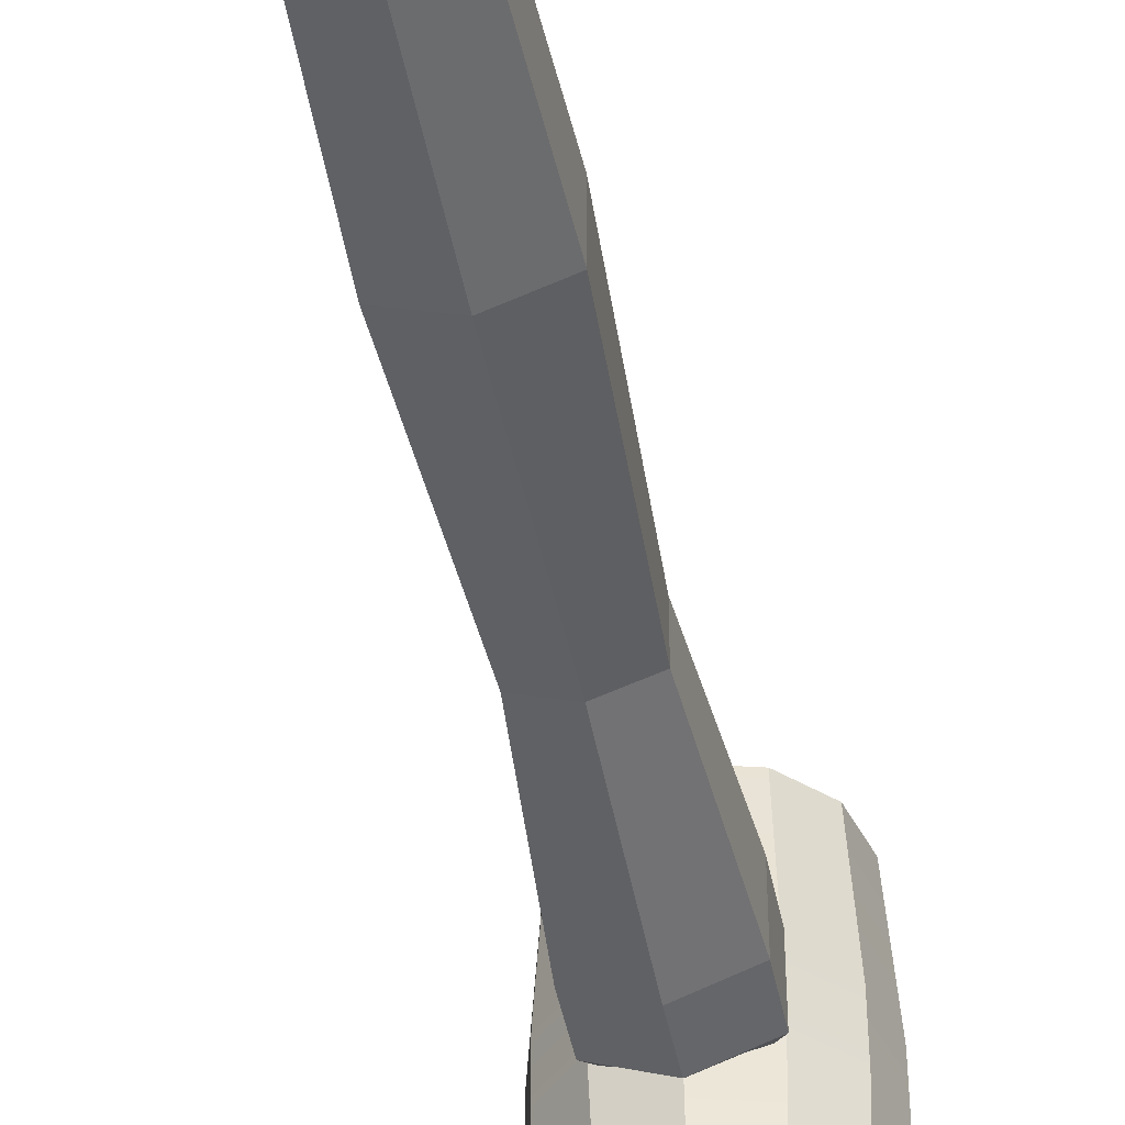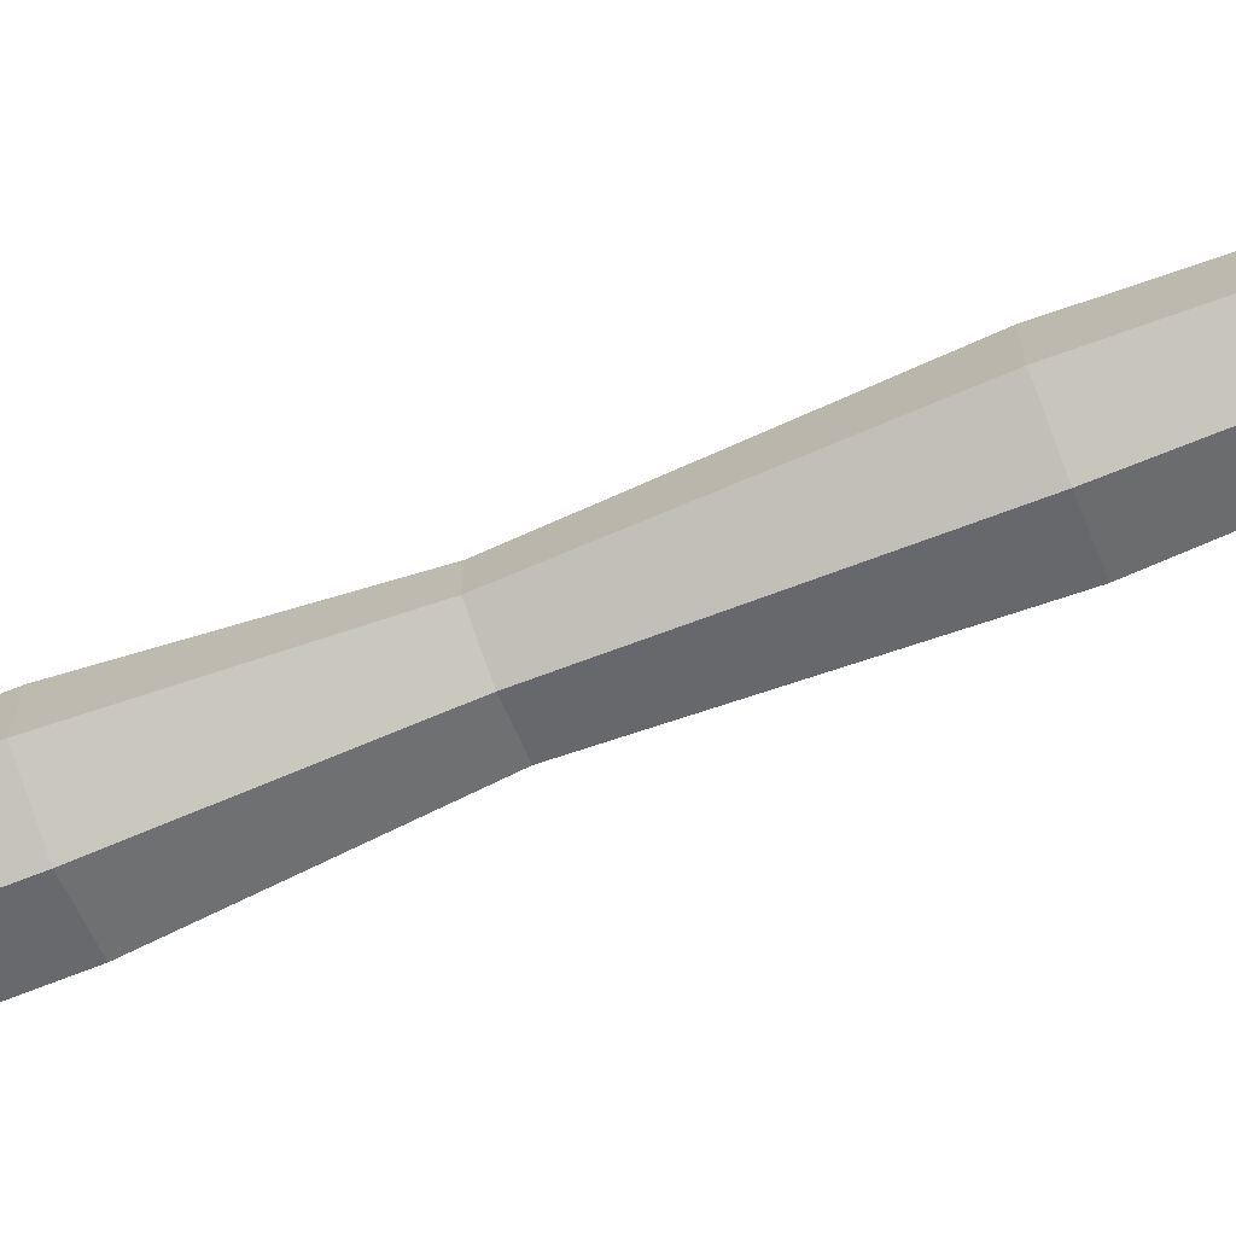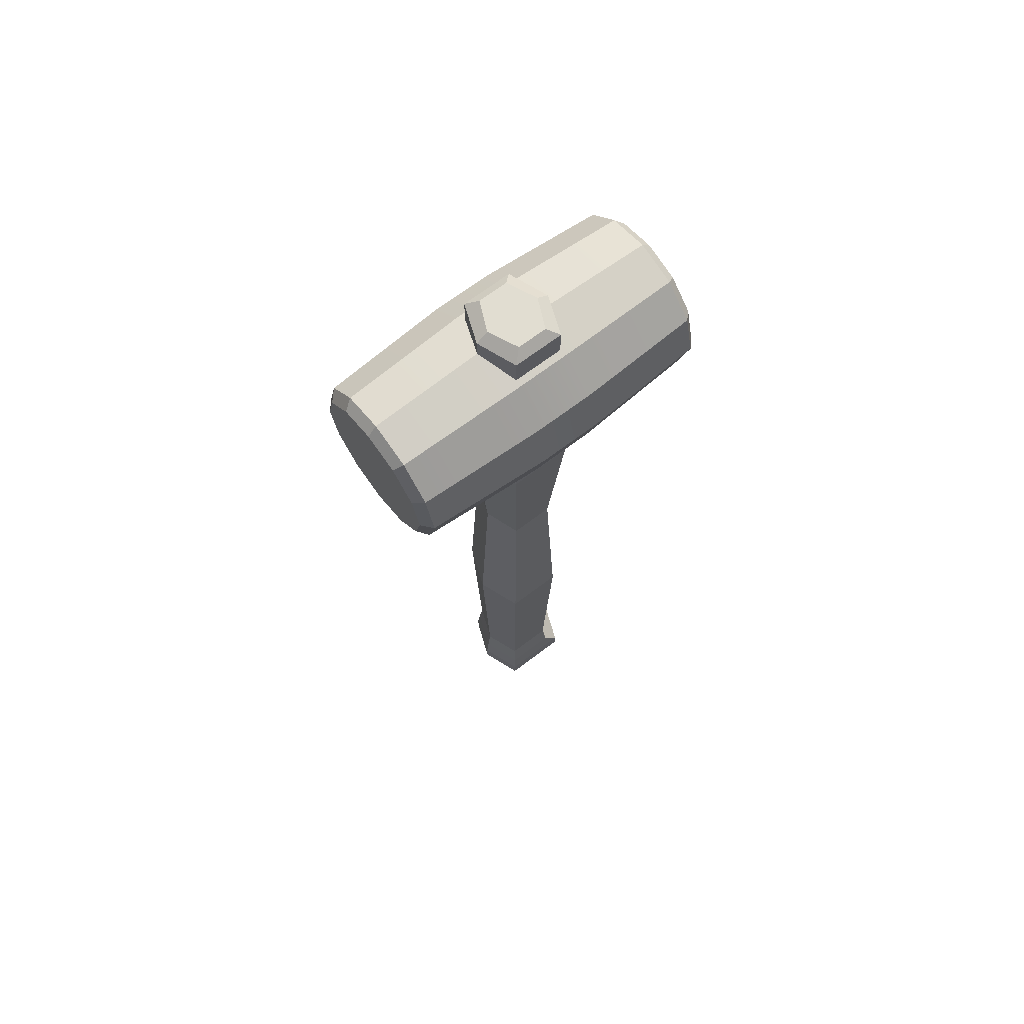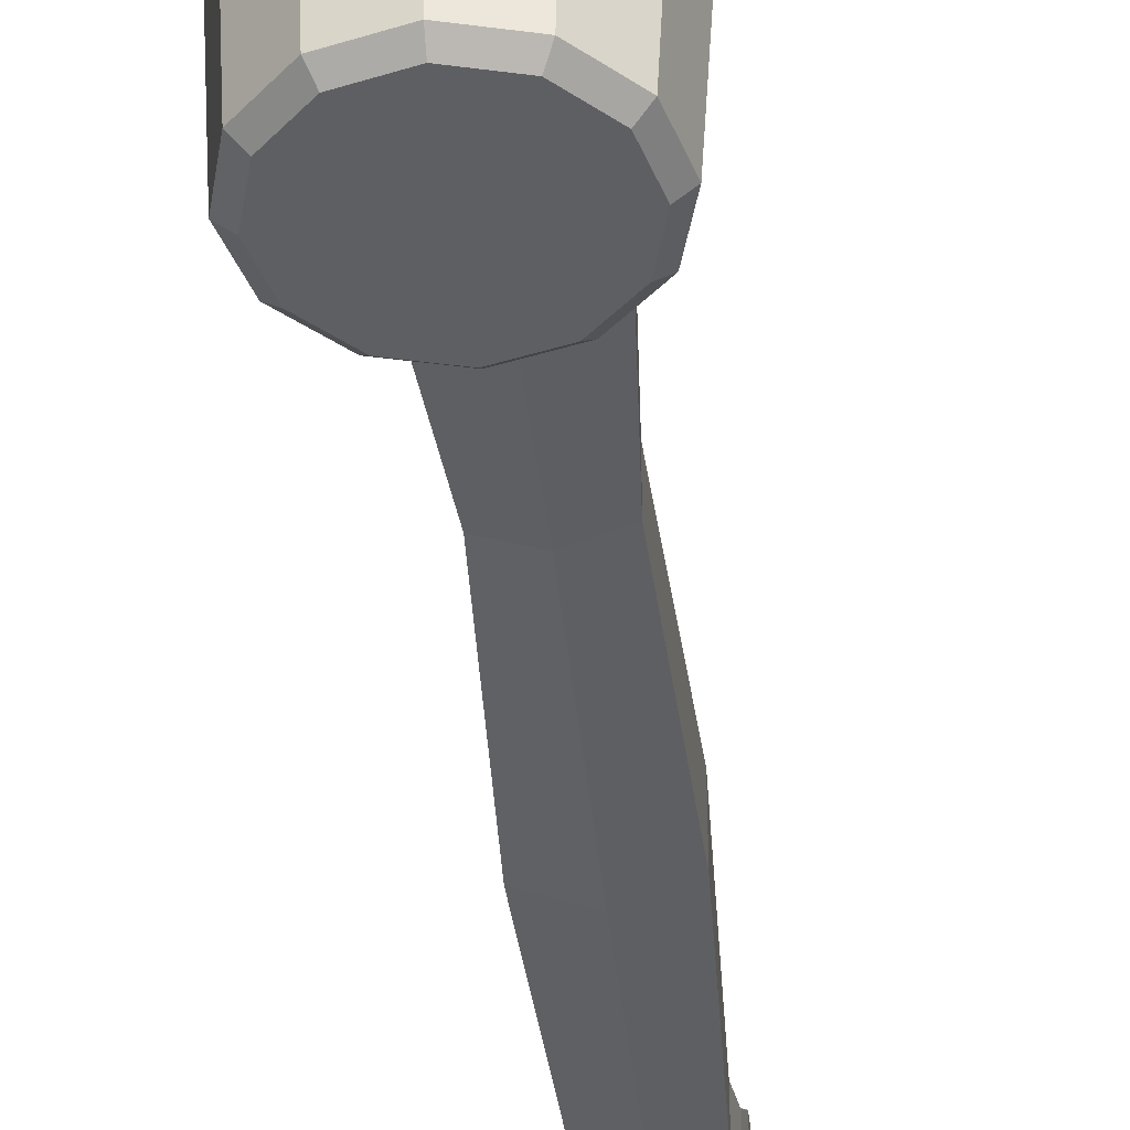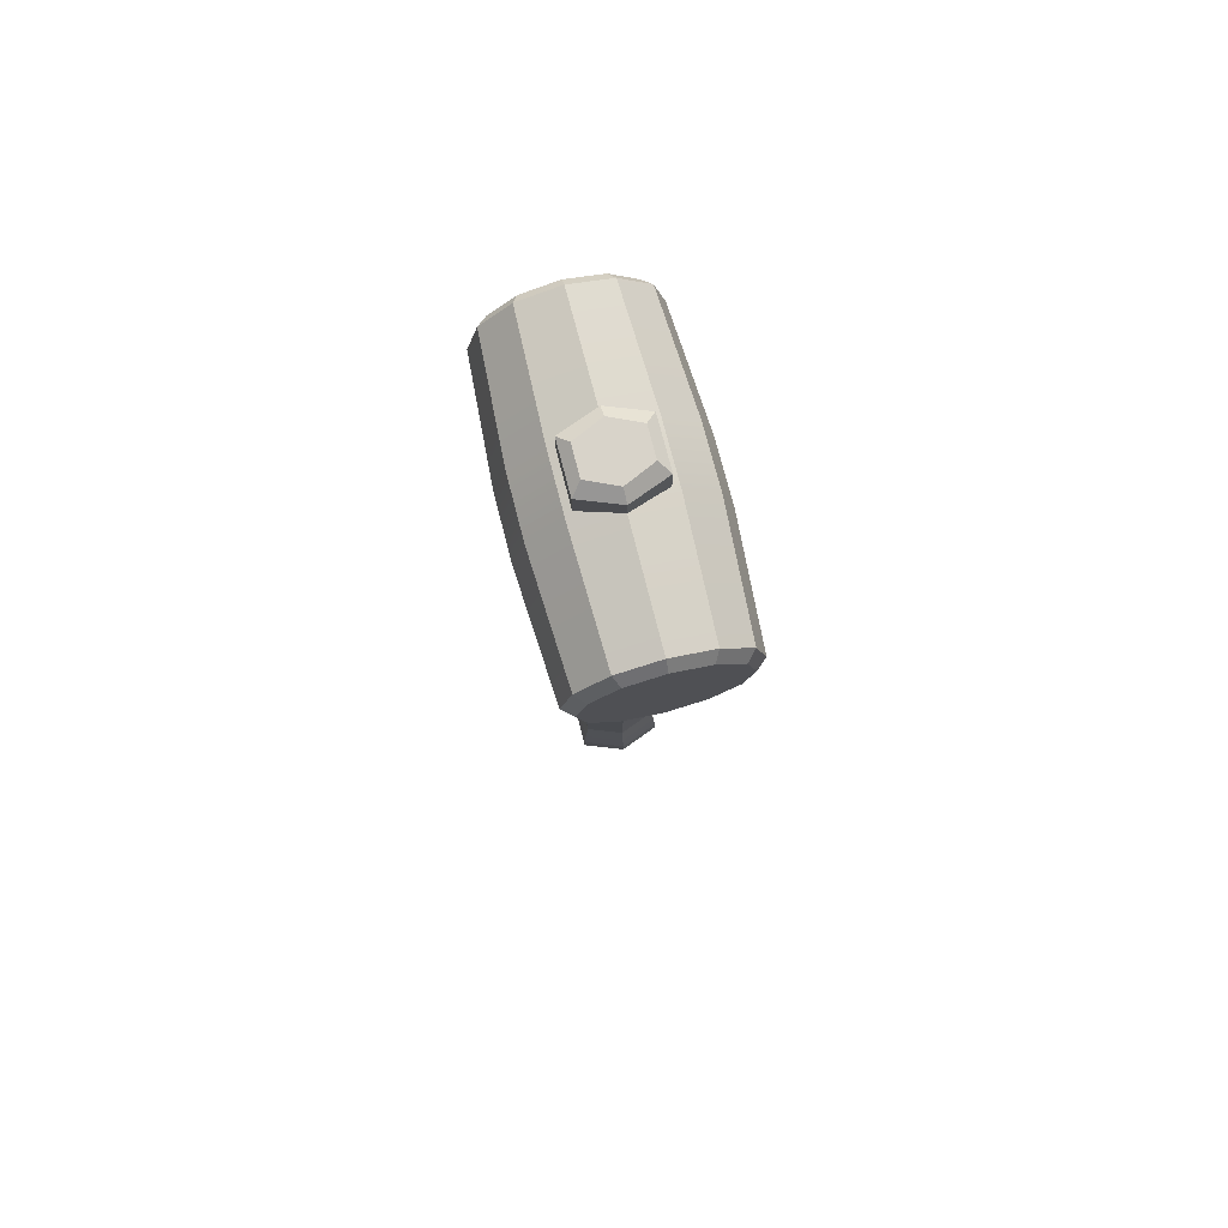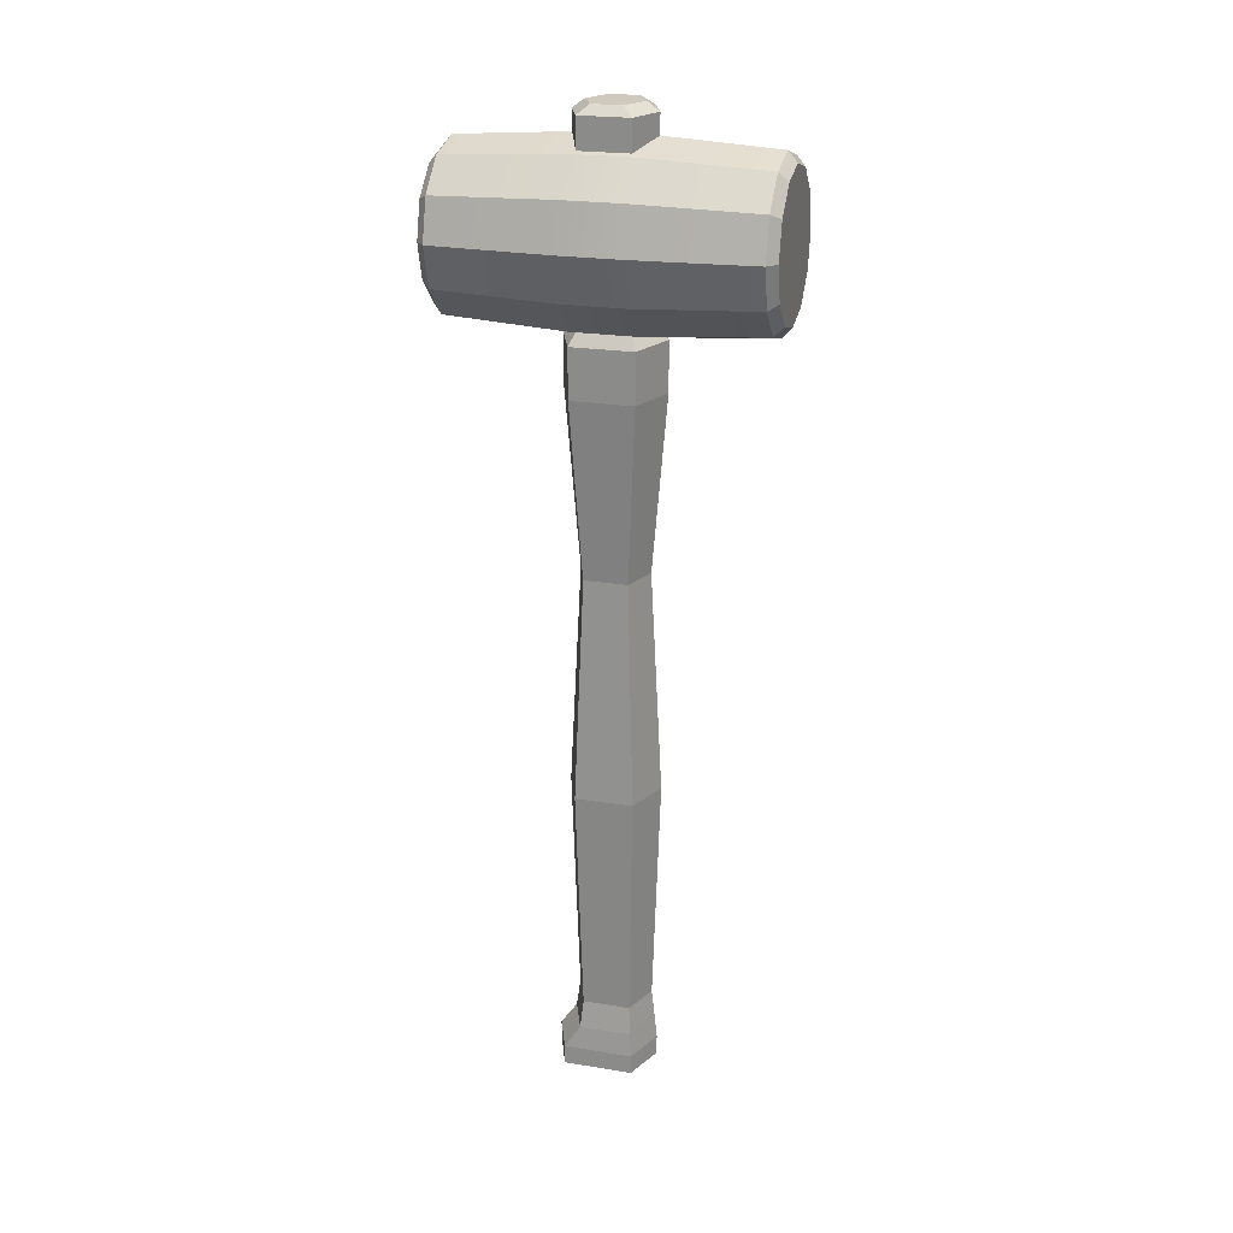
<metadata>
{"format":"obj","ext":"obj","renderer":"f3d","projection":"perspective","resolution":1024,"background":"white","views":[{"elev":-46.2,"azim":11.2,"up":"+Z"},{"elev":-72.1,"azim":-68.7,"up":"+Z"},{"elev":68.8,"azim":-127.2,"up":"+Y"},{"elev":-40.6,"azim":-174.2,"up":"+Z"},{"elev":75.8,"azim":165.5,"up":"+Y"},{"elev":22.5,"azim":105.6,"up":"+Y"}]}
</metadata>
<code>
v 2.633 21.49 -5.601
v 1.52 22.61 -5.601
v 0 23.01 -5.601
v -1.52 22.61 -5.601
v -2.633 21.49 -5.601
v -3.04 19.97 -5.601
v -2.633 18.45 -5.601
v -1.52 17.34 -5.601
v 0 16.93 -5.601
v 1.52 17.34 -5.601
v 2.633 18.45 -5.601
v 3.04 19.97 -5.601
v 2.633 21.49 5.601
v 1.52 22.61 5.601
v 0 23.01 5.601
v -1.52 22.61 5.601
v -2.633 21.49 5.601
v -3.04 19.97 5.601
v -2.633 18.45 5.601
v -1.52 17.34 5.601
v 0 16.93 5.601
v 1.52 17.34 5.601
v 2.633 18.45 5.601
v 3.04 19.97 5.601
v -3.326 19.97 -1.124
v -2.88 18.31 -1.124
v -1.663 17.09 -1.124
v 0 16.65 -1.124
v 1.663 17.09 -1.124
v 2.88 18.31 -1.124
v 3.326 19.97 -1.124
v 2.88 21.64 -1.124
v 1.663 22.85 -1.124
v 0 23.3 -1.124
v -1.663 22.85 -1.124
v -2.88 21.64 -1.124
v -1.663 22.85 1.164
v 0 23.3 1.164
v 1.663 22.85 1.164
v 2.88 21.64 1.164
v 3.326 19.97 1.164
v 2.88 18.31 1.164
v 1.663 17.09 1.164
v 0 16.65 1.164
v -1.663 17.09 1.164
v -2.88 18.31 1.164
v -3.326 19.97 1.164
v -2.88 21.64 1.164
v 2.301 21.3 -5.936
v 1.328 22.28 -5.936
v 0 19.97 -5.936
v 0 22.63 -5.936
v -1.328 22.28 -5.936
v -2.3 21.3 -5.936
v -2.656 19.97 -5.936
v -2.3 18.65 -5.936
v -1.328 17.67 -5.936
v 0 17.32 -5.936
v 1.328 17.67 -5.936
v 2.301 18.65 -5.936
v 2.656 19.97 -5.936
v 2.301 21.3 5.936
v 1.328 22.28 5.936
v 0 19.97 5.936
v 0 22.63 5.936
v -1.328 22.28 5.936
v -2.3 21.3 5.936
v -2.656 19.97 5.936
v -2.3 18.65 5.936
v -1.328 17.67 5.936
v 0 17.32 5.936
v 1.328 17.67 5.936
v 2.301 18.65 5.936
v 2.656 19.97 5.936
v -1.42 22.63 -0.9045
v -1.42 22.63 0.9437
v 1.42 22.63 -0.9045
v 1.42 22.63 0.9437
v 0 22.63 1.489
v 0 22.63 -1.45
v -1.42 24.03 -0.9045
v -1.42 24.03 0.9437
v 1.42 24.03 -0.9045
v 1.42 24.03 0.9437
v -1.067 24.35 -0.5294
v -1.067 24.35 0.5687
v 1.067 24.35 0.5687
v 1.067 24.35 -0.5294
v 0 24.03 1.489
v 0 24.03 -1.45
v 0 24.35 -1.013
v 0 24.35 1.052
v -1.561 -11.32 -0.9943
v -1.561 -11.32 1.591
v -1.766 16.62 -1.13
v -1.766 16.62 1.169
v 1.766 16.62 -1.13
v 1.766 16.62 1.169
v 1.562 -11.32 -0.9943
v 1.562 -11.32 1.591
v -1.327 17.26 -0.8456
v -1.327 17.26 0.885
v 1.327 17.26 0.885
v 1.327 17.26 -0.8456
v -1.641 0 -1.048
v -1.641 0 1.087
v 1.641 0 1.087
v 1.641 0 -1.048
v 1.321 8.29 0.8201
v -1.321 8.29 0.8201
v -1.321 8.29 -0.7807
v 1.321 8.29 -0.7807
v 1.766 14.79 1.169
v -1.766 14.79 1.169
v -1.766 14.79 -1.13
v 1.766 14.79 -1.13
v 0 16.62 1.847
v 0 14.79 1.847
v 0 8.29 1.292
v 0 0 1.717
v 0 -11.32 2.191
v 0 -11.32 -1.594
v 0 0 -1.678
v 0 8.29 -1.253
v 0 14.79 -1.808
v 0 16.62 -1.808
v 0 17.26 -1.265
v 0 17.26 1.304
v 1.486 -9.69 1.002
v 0 -9.69 1.572
v -1.485 -9.69 1.002
v -1.485 -9.69 -0.9313
v 0 -9.69 -1.502
v 1.486 -9.69 -0.9313
v 0 -10.59 -1.594
v -1.561 -10.59 -0.9943
v -1.561 -10.59 1.591
v 0 -10.59 2.191
v 1.562 -10.59 1.591
v 1.562 -10.59 -0.9943
v 1.353 -8.617 0.9
v 0 -8.617 1.419
v -1.353 -8.617 0.9
v -1.353 -8.617 -0.8606
v 0 -8.617 -1.38
v 1.353 -8.617 -0.8606
f 39 40 32 33
f 38 39 33 34
f 37 38 34 35
f 48 37 35 36
f 47 48 36 25
f 46 47 25 26
f 45 46 26 27
f 44 45 27 28
f 43 44 28 29
f 42 43 29 30
f 41 42 30 31
f 40 41 31 32
f 50 49 51
f 52 50 51
f 53 52 51
f 54 53 51
f 55 54 51
f 56 55 51
f 57 56 51
f 58 57 51
f 59 58 51
f 60 59 51
f 61 60 51
f 49 61 51
f 62 63 64
f 63 65 64
f 65 66 64
f 66 67 64
f 67 68 64
f 68 69 64
f 69 70 64
f 70 71 64
f 71 72 64
f 72 73 64
f 73 74 64
f 74 62 64
f 6 7 26 25
f 7 8 27 26
f 8 9 28 27
f 9 10 29 28
f 10 11 30 29
f 11 12 31 30
f 12 1 32 31
f 1 2 33 32
f 2 3 34 33
f 3 4 35 34
f 4 5 36 35
f 5 6 25 36
f 38 37 16 15
f 39 38 15 14
f 40 39 14 13
f 41 40 13 24
f 42 41 24 23
f 43 42 23 22
f 44 43 22 21
f 45 44 21 20
f 46 45 20 19
f 47 46 19 18
f 48 47 18 17
f 37 48 17 16
f 2 1 49 50
f 3 2 50 52
f 4 3 52 53
f 5 4 53 54
f 6 5 54 55
f 7 6 55 56
f 8 7 56 57
f 9 8 57 58
f 10 9 58 59
f 11 10 59 60
f 12 11 60 61
f 1 12 61 49
f 13 14 63 62
f 14 15 65 63
f 15 16 66 65
f 16 17 67 66
f 17 18 68 67
f 18 19 69 68
f 19 20 70 69
f 20 21 71 70
f 21 22 72 71
f 22 23 73 72
f 23 24 74 73
f 24 13 62 74
f 79 78 84 89
f 75 76 82 81
f 77 80 90 83
f 78 77 83 84
f 76 79 89 82
f 80 75 81 90
f 81 82 86 85
f 92 89 84 87
f 84 83 88 87
f 83 90 91 88
f 91 90 81 85
f 82 89 92 86
f 86 92 91 85
f 91 92 87 88
f 105 106 110 111
f 112 109 107 108
f 99 100 121 122
f 119 120 107 109
f 108 123 124 112
f 95 96 102 101
f 128 117 98 103
f 98 97 104 103
f 97 126 127 104
f 131 132 136 137
f 129 130 138 139
f 134 129 139 140
f 135 133 134 140
f 118 119 109 113
f 112 124 125 116
f 117 118 113 98
f 115 114 96 95
f 116 125 126 97
f 97 98 113 116
f 114 118 117 96
f 110 119 118 114
f 106 120 119 110
f 130 131 137 138
f 122 121 94 93
f 132 133 135 136
f 124 123 105 111
f 125 124 111 115
f 126 125 115 95
f 127 126 95 101
f 96 117 128 102
f 141 142 130 129
f 131 130 142 143
f 132 131 143 144
f 144 145 133 132
f 134 133 145 146
f 146 141 129 134
f 136 135 122 93
f 93 94 137 136
f 94 121 138 137
f 139 138 121 100
f 140 139 100 99
f 99 122 135 140
f 120 142 141 107
f 143 142 120 106
f 144 143 106 105
f 123 145 144 105
f 146 145 123 108
f 108 107 141 146
f 115 111 110 114
f 112 116 113 109

</code>
